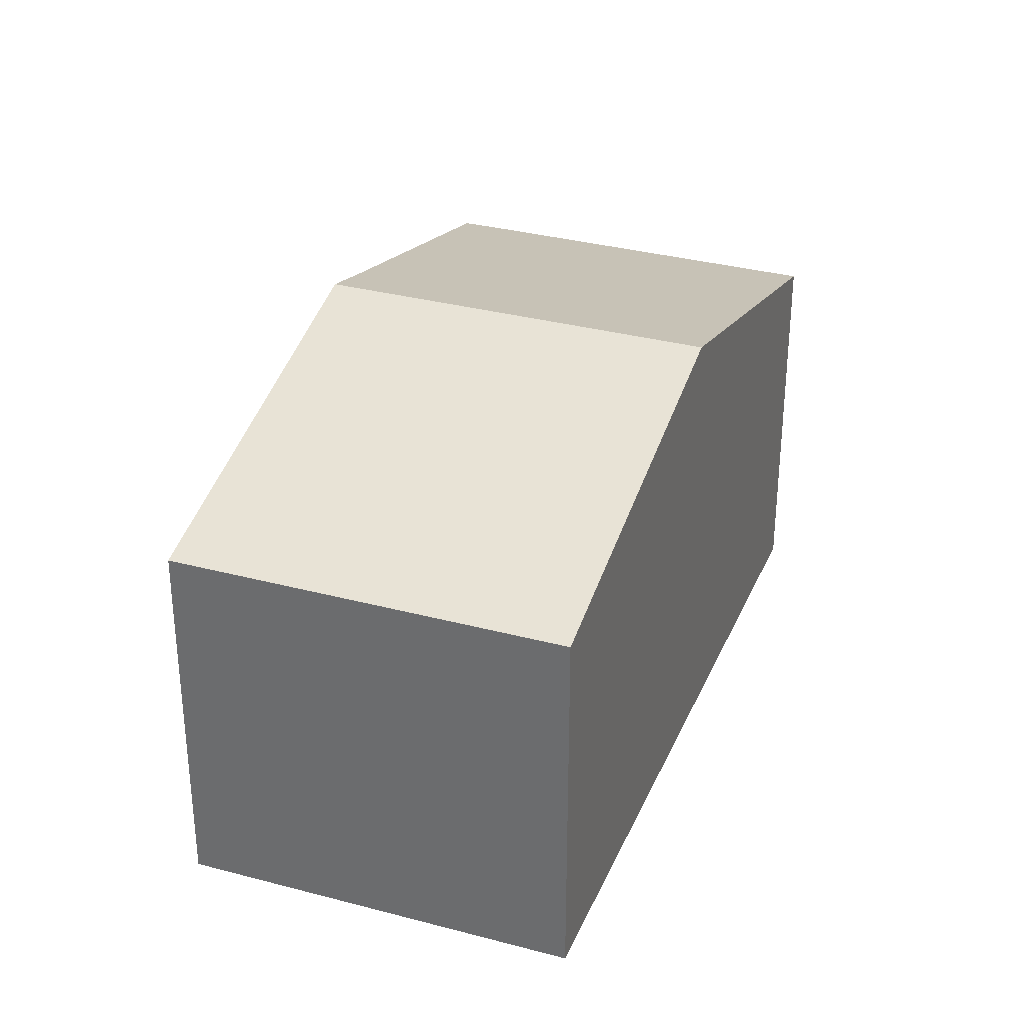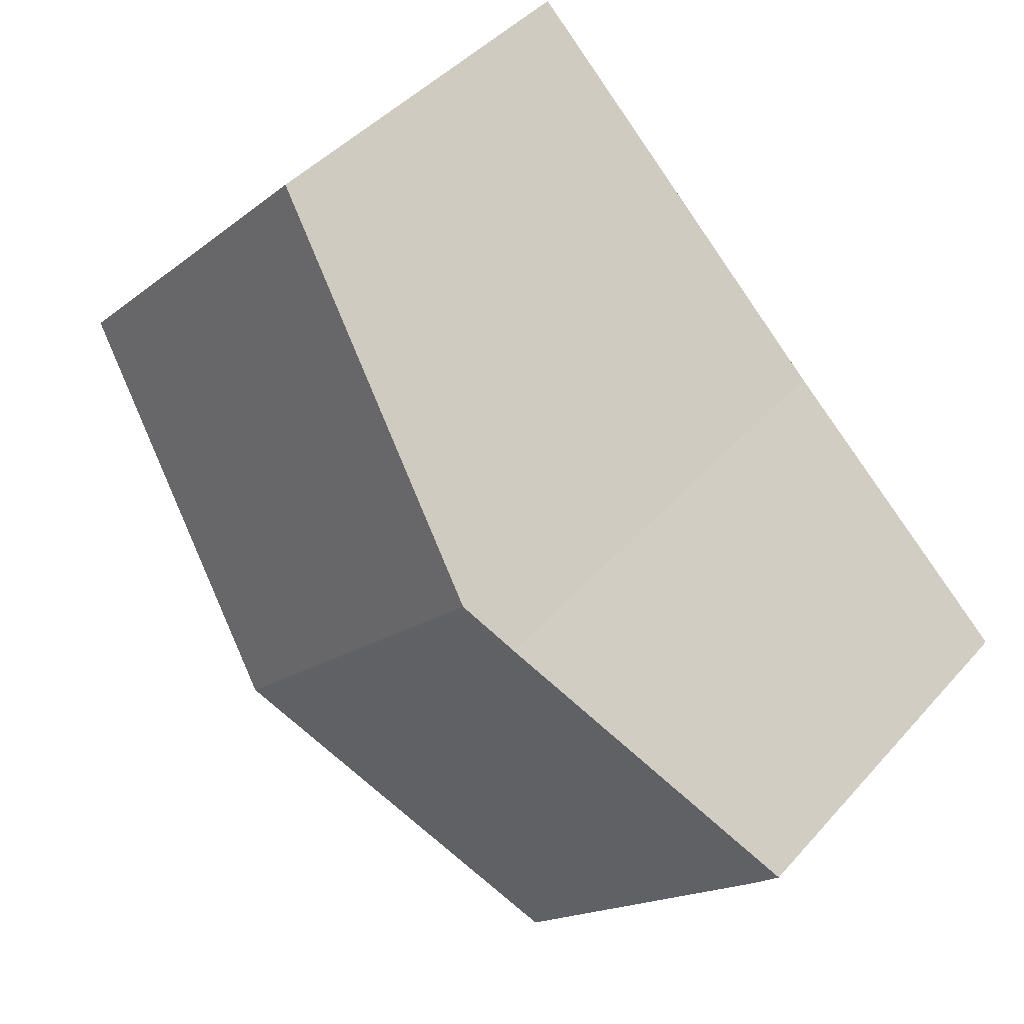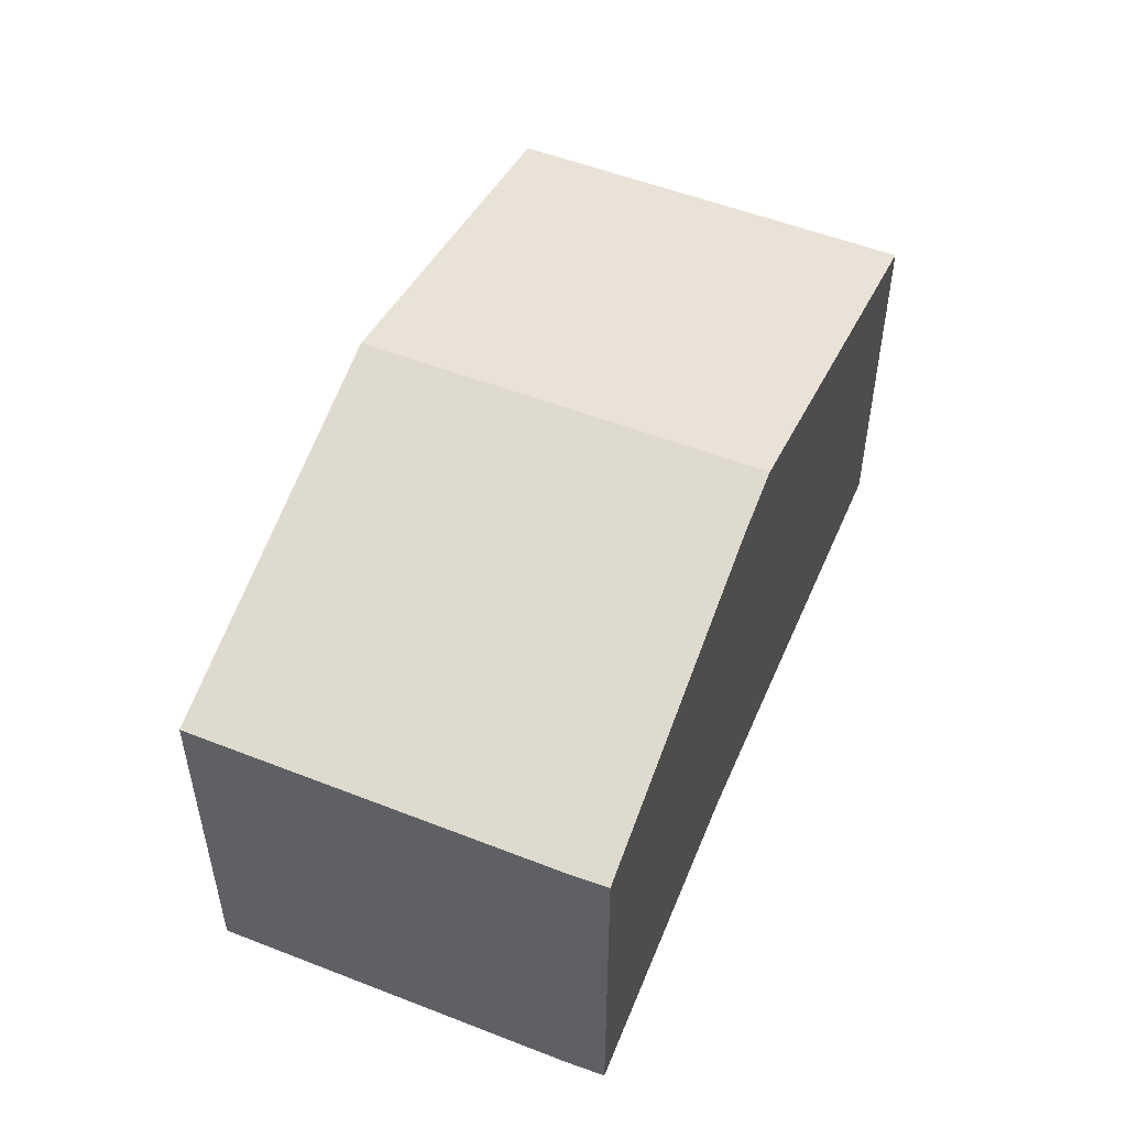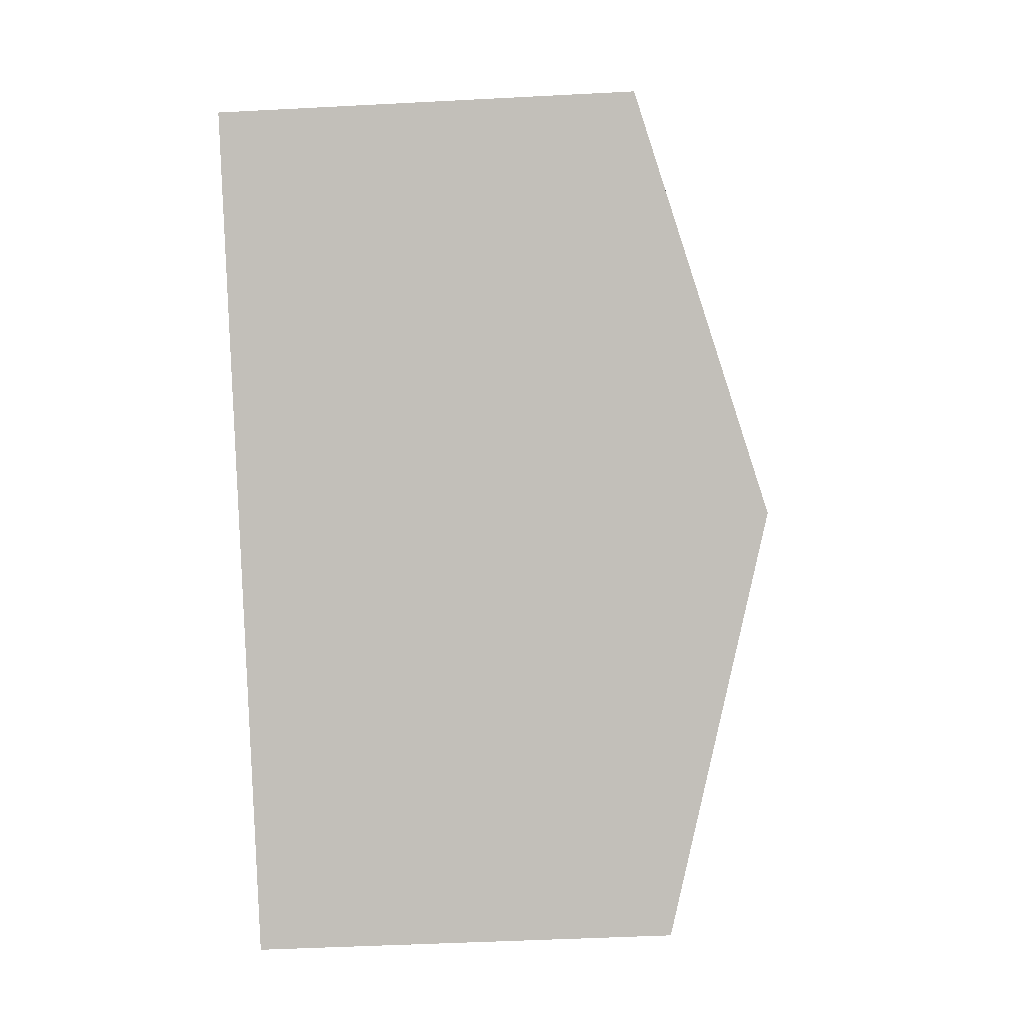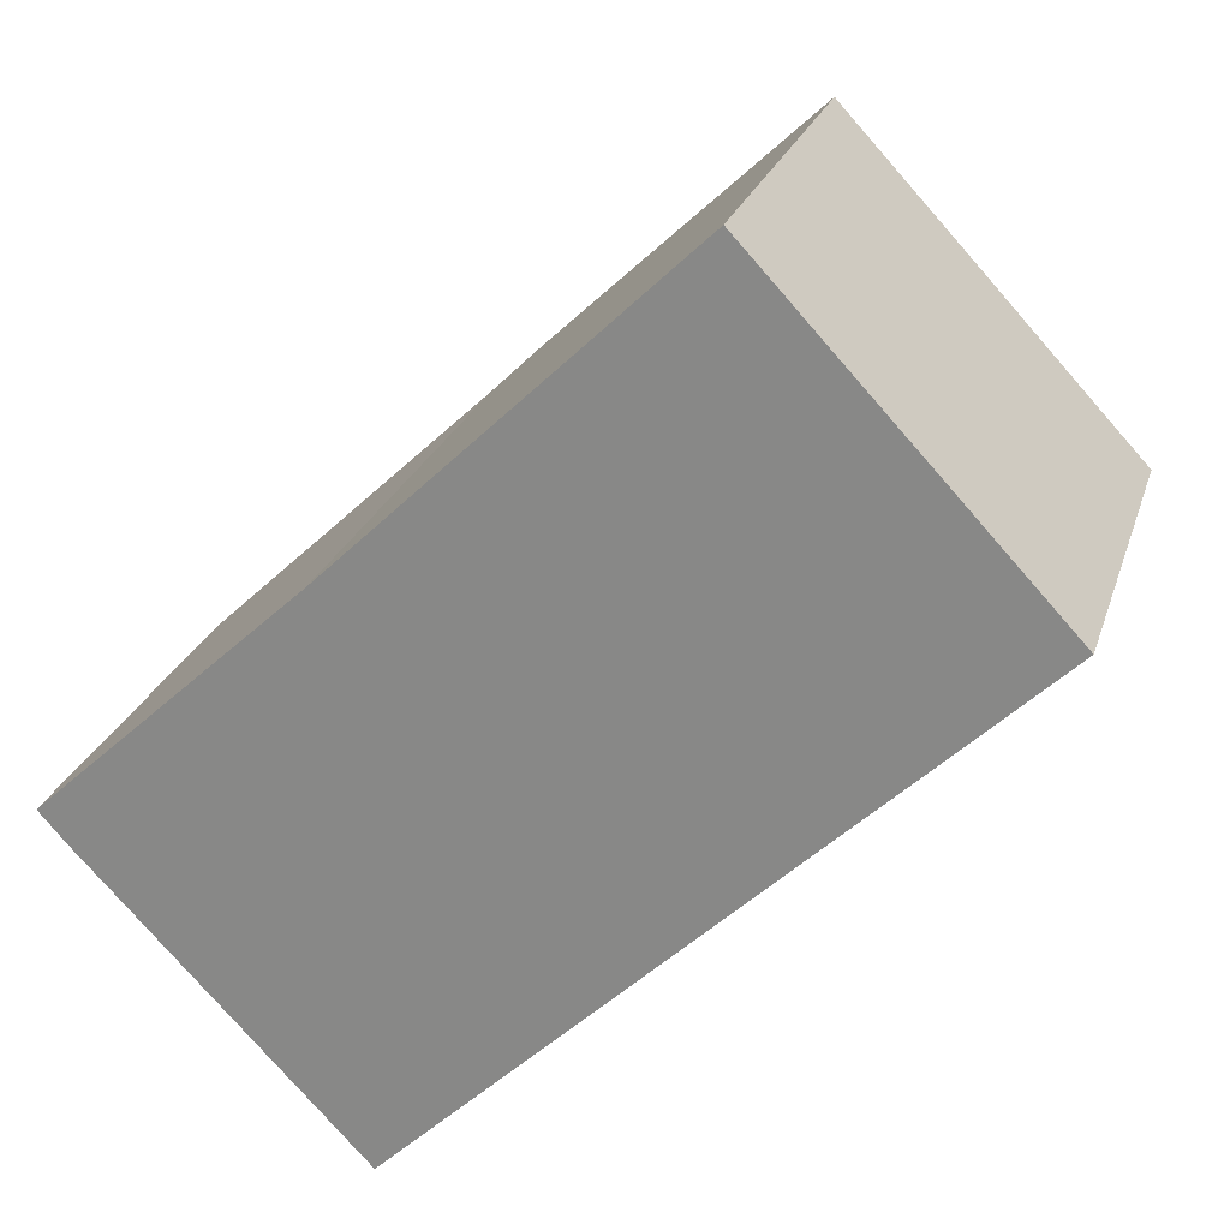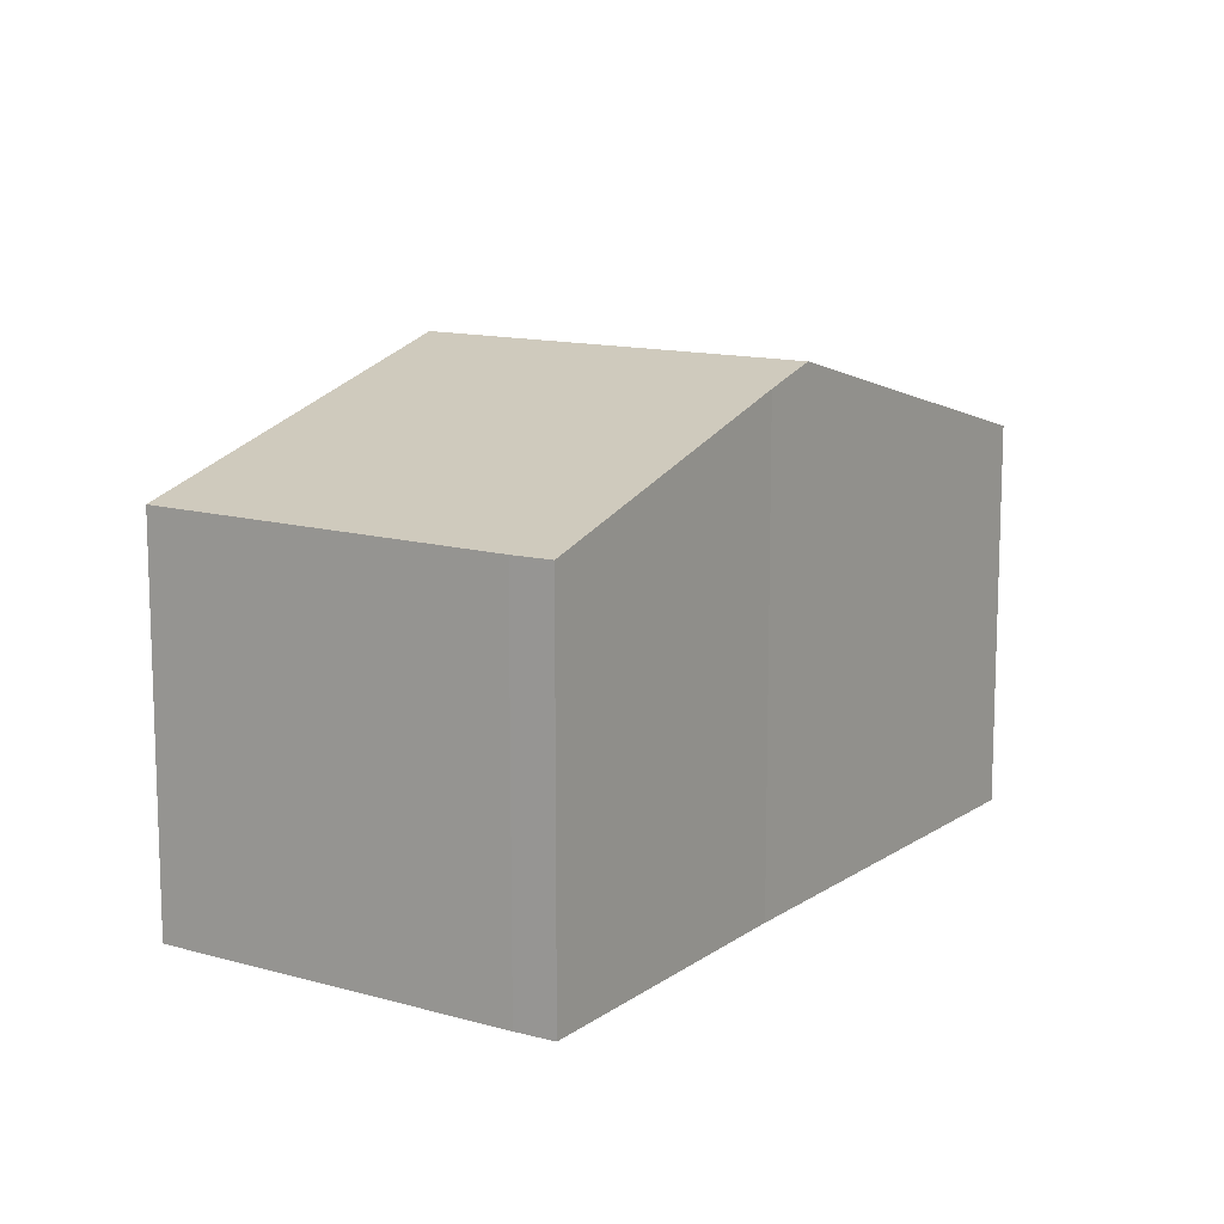
<metadata>
{"format":"obj","ext":"obj","renderer":"f3d","projection":"perspective","resolution":1024,"background":"white","views":[{"elev":33.0,"azim":67.0,"up":"+Y"},{"elev":43.5,"azim":-142.1,"up":"+Z"},{"elev":54.4,"azim":-111.0,"up":"+Y"},{"elev":-43.4,"azim":93.6,"up":"+Z"},{"elev":23.7,"azim":15.5,"up":"+Z"},{"elev":12.7,"azim":-100.2,"up":"+Y"}]}
</metadata>
<code>
v  14.58 6.603 4.17
v  4.952 8.432 4.591
v  9.811 6.603 9.263
v  9.711 8.432 -0.496
v  4.873 6.614 -5.136
v  4.196 8.147 3.864
v  0.475 6.596 -0.531
v  0 6.6 4.041e-16
v  4.196 -2.366e-16 3.864
v  0 0 0
v  9.811 -5.672e-16 9.263
v  4.952 -2.811e-16 4.591
v  14.58 -2.553e-16 4.17
v  9.711 3.037e-17 -0.496
v  4.873 3.145e-16 -5.136
v  0.475 3.251e-17 -0.531
g defaultobject
f 1 2 3
f 2 1 4
f 5 2 4
f 2 5 6
f 6 5 7
f 6 7 8
f 8 9 6
f 9 8 10
f 6 3 2
f 3 6 9
f 3 9 11
f 11 9 12
f 11 1 3
f 1 11 13
f 13 4 1
f 4 13 5
f 5 13 14
f 5 14 15
f 7 10 8
f 10 7 16
f 15 7 5
f 7 15 16
f 12 13 11
f 13 12 14
f 14 12 9
f 14 9 15
f 15 9 10
f 15 10 16

</code>
